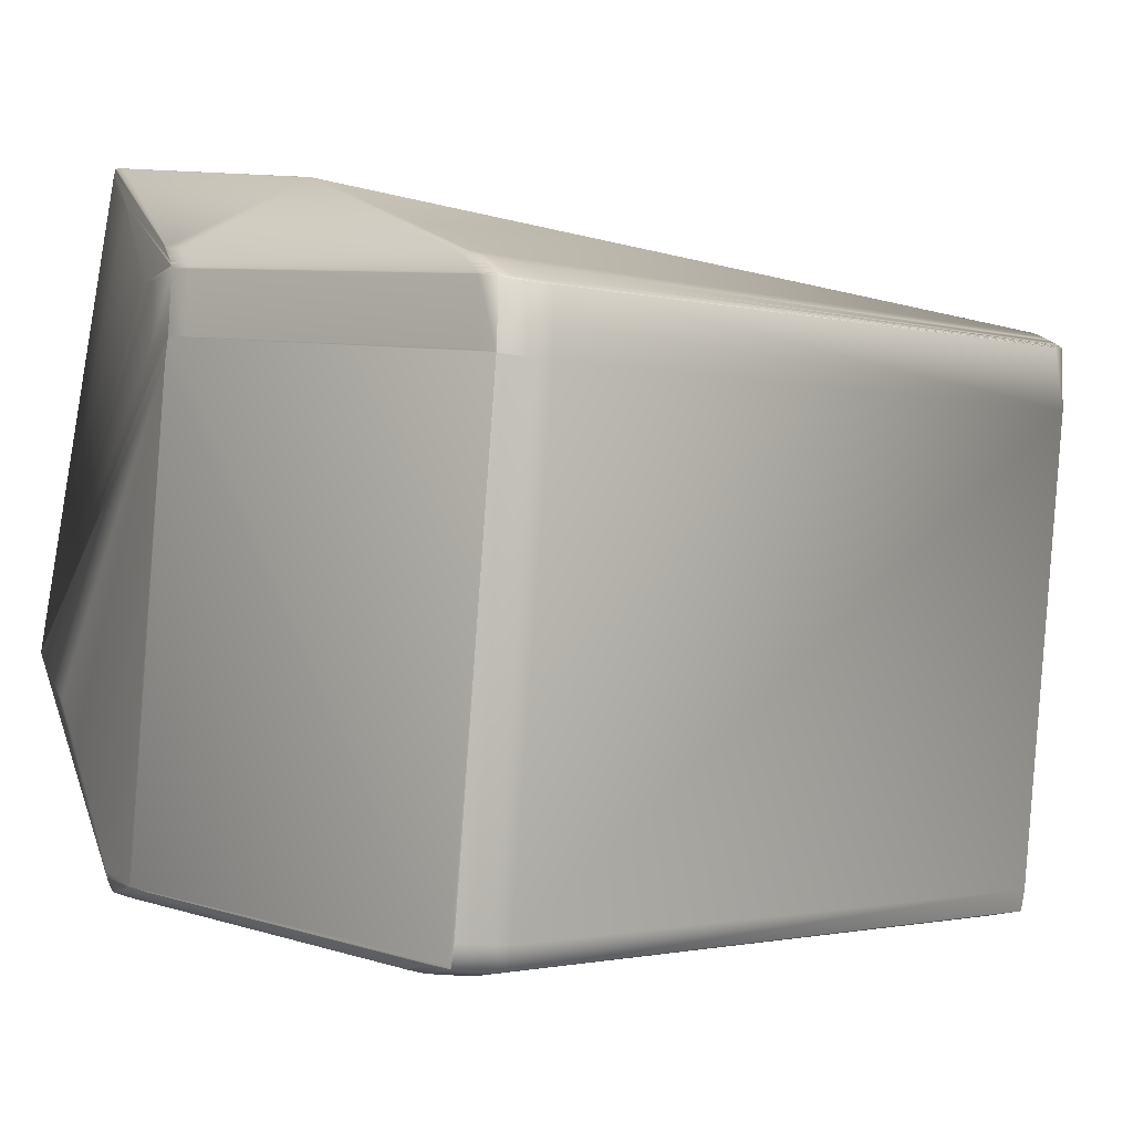
<metadata>
{"format":"obj","ext":"obj","renderer":"f3d","projection":"perspective","resolution":1024,"background":"white","views":[{"elev":10.5,"azim":-121.5,"up":"+Z"}]}
</metadata>
<code>
v -0.04734 0.8011 1.007
v -0.0301 0.598 0.9634
v -0.04459 0.8009 1.007
v 0.05624 0.8103 1.005
v -0.01627 0.8297 0.9884
v -0.08302 0.5865 0.9581
v -0.1308 0.7978 0.9929
v -0.1319 0.7894 0.9913
v -0.1305 0.8015 0.9934
v -0.08633 0.5862 0.9577
v -0.08419 0.5864 0.958
v -0.1319 0.8016 0.9932
v -0.01736 0.83 0.9881
v -0.0853 0.5863 0.9579
v -0.1331 0.8017 0.993
v -0.01842 0.8303 0.9878
v -0.1276 0.803 0.993
v -0.02408 0.8288 0.9883
v -0.02511 0.8291 0.988
v -0.02604 0.8293 0.9877
v -0.02689 0.8295 0.9874
v -0.02736 0.5978 0.9634
v -0.03004 0.5969 0.9631
v 0.05899 0.8101 1.005
v 0.05802 0.8104 1.005
v -0.0151 0.8294 0.9887
v 0.07622 0.6069 0.9617
v -0.02729 0.5967 0.9631
v 0.07629 0.6059 0.9614
v 0.06077 0.8102 1.005
v 0.078 0.6071 0.9615
v 0.05738 0.8397 0.8667
v 0.07462 0.6366 0.823
v 0.07444 0.637 0.8216
v 0.06222 0.8109 1.003
v 0.05721 0.8401 0.8653
v 0.07945 0.6078 0.9589
v 0.07952 0.6067 0.9586
v 0.07468 0.6355 0.8227
v 0.06215 0.8104 1.005
v 0.07938 0.6073 0.9612
v 0.06205 0.8113 1.001
v 0.06198 0.8108 1.003
v 0.07945 0.6063 0.9609
v 0.0594 0.8106 1.005
v 0.05902 0.8106 1.005
v 0.06176 0.8104 1.005
v 0.07839 0.6072 0.9614
v 0.03787 0.8175 0.9962
v -0.01385 0.8291 0.9889
v 0.07845 0.6061 0.9611
v 0.07807 0.6061 0.9612
v 0.07451 0.6359 0.8213
v 0.05709 0.8402 0.865
v -0.03427 0.8385 0.9599
v 0.05727 0.8391 0.865
v 0.05715 0.8391 0.8647
v 0.03794 0.8181 0.9933
v 0.02061 0.8231 0.9871
v -0.000161 0.8298 0.9758
v -0.000694 0.8298 0.9762
v -0.001281 0.8299 0.9766
v -0.001914 0.8299 0.9769
v -0.002577 0.83 0.9772
v -0.003254 0.8301 0.9775
v -0.008172 0.8308 0.9782
v -0.009575 0.8311 0.9782
v -0.009988 0.8312 0.9781
v -0.01789 0.8356 0.9608
v -0.03428 0.8374 0.9663
v -0.03434 0.8375 0.9662
v 0.03789 0.8176 0.9956
v 0.02249 0.6525 0.7855
v 0.03103 0.8446 0.8568
v 0.01249 0.8482 0.8464
v -0.02491 0.8552 0.8203
v -0.02502 0.8552 0.82
v -0.02513 0.8552 0.8198
v -0.02528 0.8552 0.8196
v -0.0255 0.8552 0.8193
v -0.02574 0.8553 0.8191
v -0.026 0.8553 0.8189
v -0.02626 0.8553 0.8188
v -0.02654 0.8553 0.8186
v -0.02712 0.8554 0.8182
v -0.08178 0.5865 0.9581
v -0.08055 0.5867 0.958
v -0.08091 0.5838 0.9489
v -0.09213 0.6034 0.8052
v -0.08058 0.5839 0.9489
v -0.0922 0.6024 0.8116
v -0.08076 0.5838 0.9489
v 0.07439 0.636 0.8211
v -0.09812 0.6075 0.7881
v 0.023 0.6525 0.7858
v 0.02282 0.6525 0.7857
v 0.0227 0.6525 0.7856
v 0.0226 0.6525 0.7856
v 0.0213 0.6389 0.7836
v 0.0225 0.6482 0.7851
v 0.02117 0.6388 0.7835
v 0.02107 0.6388 0.7835
v 0.02094 0.6387 0.7834
v 0.02068 0.6386 0.7832
v 0.02056 0.6386 0.7832
v 0.02046 0.6385 0.7831
v 0.02027 0.6385 0.783
v 0.02016 0.6384 0.783
v 0.02007 0.6384 0.783
v 0.02 0.6384 0.7829
v 0.01344 0.6367 0.7829
v -0.0915 0.6092 0.7876
v -0.003948 0.8301 0.9778
v -0.004629 0.8302 0.9779
v -0.005282 0.8303 0.9781
v -0.02733 0.833 0.984
v -0.02518 0.8323 0.9851
v -0.02562 0.8324 0.9849
v -0.02703 0.8329 0.9842
v -0.02474 0.855 0.8216
v -0.04444 0.8569 0.8236
v -0.02478 0.8551 0.8211
v -0.02483 0.8552 0.8207
v -0.04351 0.8567 0.8246
v -0.08104 0.5838 0.9489
v -0.04477 0.857 0.8232
v -0.04461 0.857 0.8234
v -0.1322 0.7978 0.9927
v -0.1333 0.7893 0.9911
v -0.02469 0.8321 0.9854
v -0.1334 0.7979 0.9924
v -0.1346 0.7892 0.9908
v -0.04517 0.857 0.8228
v -0.04507 0.857 0.823
v -0.08732 0.5862 0.9575
v -0.1346 0.7979 0.9922
v -0.1359 0.7892 0.9905
v -0.1287 0.8031 0.9927
v -0.1343 0.8017 0.9927
v -0.01938 0.8305 0.9875
v -0.02024 0.8308 0.9872
v -0.02104 0.831 0.9869
v -0.02418 0.832 0.9856
v -0.02769 0.8297 0.9871
v -0.04526 0.8571 0.8227
v -0.005912 0.8304 0.9781
v -0.006518 0.8305 0.9782
v -0.007098 0.8306 0.9782
v -0.007649 0.8307 0.9782
v -0.08823 0.5861 0.9573
v -0.09315 0.5857 0.9559
v -0.095 0.5856 0.9552
v -0.1357 0.798 0.9919
v -0.137 0.7891 0.9902
v -0.1297 0.8032 0.9924
v -0.1354 0.8018 0.9924
v -0.02843 0.8299 0.9868
v -0.02911 0.8301 0.9865
v -0.03031 0.8304 0.9861
v -0.08978 0.586 0.9569
v -0.08904 0.5861 0.9571
v -0.09269 0.5858 0.956
v -0.04533 0.8571 0.8227
v -0.1368 0.798 0.9916
v -0.1381 0.7891 0.9899
v -0.1307 0.8033 0.9921
v -0.1364 0.8019 0.9921
v -0.03086 0.8305 0.9858
v -0.03188 0.8308 0.9854
v -0.09046 0.586 0.9567
v -0.02759 0.8331 0.9839
v -0.1377 0.798 0.9913
v -0.1399 0.7889 0.9893
v -0.139 0.789 0.9896
v -0.1316 0.8034 0.9918
v -0.1374 0.802 0.9918
v -0.03272 0.831 0.985
v -0.03309 0.8311 0.9849
v -0.03343 0.8312 0.9847
v -0.09109 0.5859 0.9565
v -0.1386 0.798 0.991
v -0.1408 0.7889 0.989
v -0.1324 0.8035 0.9916
v -0.1382 0.8021 0.9916
v -0.02177 0.8312 0.9866
v -0.02245 0.8314 0.9863
v -0.1394 0.7981 0.9908
v -0.1429 0.7887 0.9883
v -0.1331 0.8036 0.9913
v -0.139 0.8021 0.9913
v -0.03405 0.8314 0.9844
v -0.03428 0.8314 0.9843
v -0.02308 0.8316 0.9861
v -0.02799 0.8332 0.9837
v -0.0278 0.8331 0.9838
v -0.1414 0.7981 0.9901
v -0.1338 0.8036 0.9911
v -0.1398 0.8022 0.9911
v -0.1411 0.8022 0.9906
v -0.1344 0.8037 0.9908
v -0.1405 0.8022 0.9908
v -0.135 0.8037 0.9906
v -0.03449 0.8315 0.9842
v -0.02816 0.8333 0.9836
v -0.02739 0.8554 0.8181
v -0.142 0.7981 0.9899
v -0.1435 0.7886 0.9881
v -0.1356 0.8038 0.9904
v -0.1417 0.8023 0.9904
v -0.0947 0.5856 0.9553
v -0.02789 0.8554 0.8178
v 0.0224 0.6526 0.7855
v -0.1441 0.7981 0.9891
v -0.1461 0.7884 0.9872
v -0.1457 0.7885 0.9873
v -0.1361 0.8039 0.9902
v -0.1423 0.8023 0.9902
v -0.1428 0.8024 0.99
v -0.1366 0.8039 0.99
v -0.1433 0.8024 0.9898
v -0.1438 0.8024 0.9897
v -0.03468 0.8315 0.984
v 0.02217 0.6482 0.7849
v 0.02238 0.6482 0.7851
v 0.02228 0.6482 0.785
v -0.0283 0.8333 0.9835
v -0.02814 0.8554 0.8177
v -0.02838 0.8554 0.8176
v -0.0286 0.8554 0.8174
v -0.1375 0.804 0.9897
v -0.1378 0.804 0.9895
v -0.02638 0.8327 0.9845
v -0.02672 0.8328 0.9844
v -0.03484 0.8316 0.984
v 0.02081 0.6387 0.7833
v 0.02113 0.643 0.7839
v 0.021 0.6429 0.7838
v -0.1445 0.7981 0.9889
v -0.1442 0.8024 0.9895
v -0.1382 0.804 0.9894
v 0.02088 0.6429 0.7837
v -0.0958 0.5887 0.9557
v -0.02881 0.8554 0.8174
v 0.02215 0.6526 0.7853
v -0.1449 0.7981 0.9888
v -0.1475 0.7883 0.9866
v -0.1465 0.7884 0.987
v -0.1445 0.8024 0.9894
v 0.02078 0.6429 0.7837
v -0.09609 0.5887 0.9556
v -0.09529 0.5855 0.9551
v -0.02934 0.8554 0.8171
v -0.02853 0.8522 0.8166
v -0.1458 0.7981 0.9884
v -0.1477 0.7883 0.9865
v -0.1388 0.8041 0.9891
v -0.1452 0.8025 0.9891
v -0.1455 0.8025 0.989
v -0.162 0.8264 0.8288
v -0.162 0.8254 0.835
v -0.1523 0.8066 0.9714
v -0.1561 0.8281 0.8278
v -0.1626 0.8263 0.8283
v -0.1627 0.8253 0.8346
v -0.05193 0.8554 0.8226
v -0.03444 0.8375 0.9662
v -0.04541 0.8571 0.8226
v -0.03436 0.8385 0.9598
v -0.03434 0.8385 0.9598
v 0.02049 0.6429 0.7836
v 0.02207 0.6526 0.7853
v -0.09679 0.5887 0.9554
v -0.09597 0.5855 0.9548
v -0.139 0.8041 0.989
v -0.03496 0.8316 0.9839
v -0.02868 0.8522 0.8165
v -0.0295 0.8554 0.817
v -0.146 0.798 0.9883
v -0.1393 0.8041 0.9889
v -0.1457 0.8025 0.9889
v -0.1563 0.828 0.8277
v -0.1628 0.8263 0.8281
v -0.1629 0.8253 0.8345
v -0.1517 0.8066 0.9718
v -0.1518 0.8066 0.9717
v -0.1462 0.8025 0.9886
v -0.1454 0.8083 0.9717
v -0.1397 0.8041 0.9886
v 0.0204 0.6428 0.7835
v -0.09696 0.5887 0.9553
v -0.09614 0.5854 0.9548
v -0.02975 0.8554 0.817
v 0.02193 0.6526 0.7853
v -0.02997 0.8554 0.8169
v -0.1464 0.798 0.9881
v -0.1479 0.7883 0.9864
v -0.1481 0.7883 0.9863
v -0.1395 0.8041 0.9888
v -0.1459 0.8025 0.9888
v -0.1461 0.8025 0.9887
v -0.1564 0.828 0.8276
v -0.1565 0.828 0.8275
v -0.1629 0.8263 0.828
v -0.1631 0.8262 0.8279
v -0.1631 0.8252 0.8343
v -0.1456 0.8083 0.9715
v -0.1521 0.8066 0.9715
v -0.03511 0.8316 0.9838
v -0.04097 0.8357 0.9667
v 0.01993 0.6384 0.7829
v 0.01979 0.6384 0.7829
v 0.02012 0.6429 0.7835
v 0.0218 0.6526 0.7852
v -0.09724 0.5887 0.9551
v -0.09642 0.5854 0.9546
v -0.08113 0.5838 0.9488
v -0.1396 0.8041 0.9887
v -0.03504 0.8316 0.9838
v -0.02914 0.8522 0.8164
v -0.1482 0.7883 0.9863
v -0.1478 0.7927 0.9869
v -0.148 0.7927 0.9868
v -0.1479 0.7927 0.9868
v -0.02842 0.8333 0.9834
v -0.1566 0.8279 0.8274
v -0.05196 0.8554 0.8226
v -0.1632 0.8262 0.8279
v -0.1633 0.8262 0.8278
v -0.1633 0.8252 0.8342
v -0.1457 0.8082 0.9714
v -0.041 0.8357 0.9666
v 0.01336 0.6367 0.7829
v 0.01987 0.6384 0.7829
v -0.1483 0.7883 0.9862
v -0.09652 0.5854 0.9546
v -0.09657 0.5854 0.9546
v -0.1463 0.8025 0.9886
v -0.1464 0.8024 0.9885
v -0.03441 0.8375 0.9662
v -0.02848 0.8333 0.9833
v -0.1567 0.8279 0.8274
v -0.0923 0.6024 0.8116
v 0.008893 0.6356 0.7831
v 0.01327 0.6367 0.7829
v -0.0974 0.5887 0.9551
v -0.1413 0.8263 0.8216
v -0.1413 0.8263 0.8216
v -0.1567 0.8279 0.8273
v -0.04096 0.8526 0.8171
v -0.05636 0.8542 0.8228
v -0.05197 0.8554 0.8226
v -0.03165 0.8457 0.8151
v -0.03004 0.8554 0.8169
v -0.04544 0.857 0.8226
v -0.04544 0.8571 0.8226
v -0.03083 0.8425 0.8146
v -0.1481 0.7927 0.9867
v -0.02854 0.8334 0.9833
v -0.1567 0.8279 0.8273
v -0.05635 0.8542 0.8228
v -0.1633 0.8261 0.8278
v -0.1634 0.8251 0.8342
v -0.1523 0.8066 0.9714
v -0.1465 0.8024 0.9884
v -0.09222 0.6034 0.8052
v -0.08122 0.5838 0.9488
v -0.09238 0.6024 0.8116
v -0.09806 0.6075 0.7881
v -0.1499 0.8103 0.8198
v -0.1434 0.8121 0.8193
v -0.143 0.8165 0.8199
v -0.04264 0.8429 0.8153
v -0.03825 0.844 0.8151
v 0.0136 0.6412 0.7835
v -0.09895 0.6107 0.7886
v -0.03173 0.8457 0.8151
v -0.1484 0.7883 0.9862
v -0.09745 0.5887 0.955
v -0.09662 0.5854 0.9545
v -0.0813 0.5838 0.9488
v -0.1479 0.8245 0.8221
v -0.1633 0.8261 0.8278
v -0.03657 0.8538 0.8169
v -0.1496 0.8148 0.8203
v -0.1481 0.7927 0.9867
v -0.1634 0.8251 0.8342
v -0.1523 0.8065 0.9714
v -0.154 0.7968 0.9696
v -0.09231 0.6034 0.8052
v -0.09816 0.6075 0.7881
v -0.15 0.8103 0.8198
v -0.1497 0.8148 0.8204
v -0.1135 0.6091 0.7938
v -0.1653 0.8119 0.8254
v -0.1143 0.6124 0.7943
v -0.165 0.8164 0.826
v -0.1485 0.7883 0.9861
v -0.09748 0.5887 0.955
v -0.09665 0.5854 0.9545
v -0.1077 0.604 0.8173
v -0.1135 0.6091 0.7938
v -0.1136 0.6081 0.8002
v -0.1025 0.5895 0.9374
v -0.1654 0.8109 0.8318
v -0.1136 0.6081 0.8002
v -0.1543 0.7924 0.969
v -0.1025 0.5895 0.9374
v -0.1651 0.8154 0.8324
v -0.1077 0.605 0.8109
f 1 2 3
f 1 4 5
f 1 3 4
f 1 6 2
f 1 7 8
f 1 9 7
f 1 8 10
f 1 11 6
f 1 12 9
f 1 5 13
f 1 14 11
f 1 15 12
f 1 13 16
f 1 17 15
f 1 10 14
f 1 16 18
f 1 18 19
f 1 19 20
f 1 20 21
f 1 21 17
f 2 22 3
f 2 23 22
f 2 6 23
f 4 3 24
f 4 24 25
f 4 25 26
f 4 26 5
f 3 22 27
f 3 27 24
f 22 23 28
f 22 28 29
f 22 29 27
f 24 27 30
f 24 30 25
f 27 31 30
f 27 29 31
f 32 33 34
f 32 35 33
f 32 36 35
f 32 34 36
f 33 35 37
f 33 37 38
f 33 39 34
f 33 38 39
f 35 40 41
f 35 41 37
f 35 36 42
f 35 42 43
f 35 43 40
f 37 41 44
f 37 44 38
f 45 46 47
f 45 40 26
f 45 47 40
f 45 26 46
f 46 25 30
f 46 30 47
f 46 26 25
f 40 47 30
f 40 48 41
f 40 30 48
f 40 43 49
f 40 49 50
f 40 50 26
f 41 48 44
f 48 30 31
f 48 31 51
f 48 51 44
f 31 29 52
f 31 52 51
f 36 34 53
f 36 54 55
f 36 56 57
f 36 53 56
f 36 57 54
f 36 58 42
f 36 59 58
f 36 60 59
f 36 61 60
f 36 62 61
f 36 63 62
f 36 64 63
f 36 65 64
f 36 66 65
f 36 67 66
f 36 68 67
f 36 69 68
f 36 70 69
f 36 55 71
f 36 71 70
f 34 39 53
f 42 58 72
f 42 72 49
f 42 49 43
f 54 57 73
f 54 74 55
f 54 75 74
f 54 76 75
f 54 77 76
f 54 78 77
f 54 79 78
f 54 80 79
f 54 81 80
f 54 82 81
f 54 83 82
f 54 84 83
f 54 85 84
f 54 73 85
f 23 6 28
f 28 86 29
f 28 6 86
f 29 87 88
f 29 86 87
f 29 88 52
f 39 38 89
f 39 89 53
f 38 44 89
f 44 51 88
f 44 90 91
f 44 92 90
f 44 88 92
f 44 91 89
f 51 52 88
f 56 53 93
f 56 93 57
f 53 89 94
f 53 94 93
f 57 93 95
f 57 95 96
f 57 96 97
f 57 97 98
f 57 98 73
f 93 99 100
f 93 101 99
f 93 102 101
f 93 100 96
f 93 96 95
f 93 103 102
f 93 104 103
f 93 105 104
f 93 106 105
f 93 107 106
f 93 108 107
f 93 109 108
f 93 110 109
f 93 111 110
f 93 112 111
f 93 94 112
f 58 59 72
f 72 59 49
f 49 59 65
f 49 65 113
f 49 113 114
f 49 114 115
f 49 115 116
f 49 117 50
f 49 118 117
f 49 119 118
f 49 116 119
f 74 75 55
f 75 120 121
f 75 122 120
f 75 123 122
f 75 76 123
f 75 124 55
f 75 121 124
f 59 60 61
f 59 61 62
f 59 62 63
f 59 63 64
f 59 64 65
f 87 86 88
f 120 122 121
f 86 6 125
f 86 125 88
f 50 117 26
f 122 123 126
f 122 127 121
f 122 126 127
f 6 11 125
f 7 9 128
f 7 128 129
f 7 129 8
f 9 12 128
f 26 130 5
f 26 117 130
f 123 76 126
f 8 129 10
f 11 14 125
f 128 12 131
f 128 131 132
f 128 132 129
f 12 15 131
f 5 130 13
f 76 77 133
f 76 134 126
f 76 133 134
f 129 132 135
f 129 135 10
f 14 10 125
f 131 15 136
f 131 136 137
f 131 137 132
f 15 17 138
f 15 139 136
f 15 138 139
f 13 140 16
f 13 141 140
f 13 142 141
f 13 143 142
f 13 130 143
f 17 21 144
f 17 144 138
f 77 78 145
f 77 145 133
f 65 114 113
f 65 115 114
f 65 146 115
f 65 147 146
f 65 148 147
f 65 149 148
f 65 66 149
f 132 137 150
f 132 150 135
f 10 135 151
f 10 151 152
f 10 152 125
f 136 139 153
f 136 153 154
f 136 154 137
f 139 138 155
f 139 156 153
f 139 155 156
f 16 140 18
f 138 144 157
f 138 157 158
f 138 158 159
f 138 159 155
f 18 140 19
f 78 79 145
f 137 154 160
f 137 161 150
f 137 160 161
f 135 150 162
f 135 162 151
f 79 80 163
f 79 163 145
f 153 156 164
f 153 164 165
f 153 165 154
f 156 155 166
f 156 167 164
f 156 166 167
f 140 141 19
f 155 159 168
f 155 168 169
f 155 169 166
f 19 141 20
f 154 165 170
f 154 170 160
f 150 161 162
f 115 146 171
f 115 171 116
f 80 81 163
f 164 167 172
f 164 172 173
f 164 174 165
f 164 173 174
f 167 166 175
f 167 176 172
f 167 175 176
f 141 142 20
f 166 169 177
f 166 177 178
f 166 178 179
f 166 179 175
f 20 142 21
f 165 174 162
f 165 180 170
f 165 162 180
f 161 160 162
f 146 147 171
f 81 82 85
f 81 85 163
f 172 176 181
f 172 181 182
f 172 182 173
f 176 175 183
f 176 184 181
f 176 183 184
f 142 185 21
f 142 143 185
f 175 179 183
f 21 185 186
f 21 186 144
f 174 173 162
f 160 170 162
f 147 148 171
f 82 83 85
f 181 184 187
f 181 187 188
f 181 188 182
f 184 183 189
f 184 190 187
f 184 189 190
f 185 143 186
f 183 179 191
f 183 191 192
f 183 192 189
f 144 186 193
f 144 193 143
f 144 143 157
f 173 182 151
f 173 151 162
f 170 180 162
f 148 149 194
f 148 195 171
f 148 194 195
f 83 84 85
f 187 190 196
f 187 196 188
f 190 189 197
f 190 198 199
f 190 197 198
f 190 199 196
f 186 143 193
f 189 192 197
f 157 143 158
f 182 188 151
f 149 66 194
f 198 197 200
f 198 201 199
f 198 200 202
f 198 202 201
f 197 192 203
f 197 203 200
f 158 143 159
f 66 67 204
f 66 204 194
f 201 202 199
f 200 203 202
f 85 205 163
f 85 73 205
f 196 199 206
f 196 206 207
f 196 207 188
f 199 202 208
f 199 209 206
f 199 208 209
f 143 130 159
f 202 203 208
f 159 130 168
f 99 101 100
f 188 207 152
f 188 210 151
f 188 152 210
f 205 211 163
f 205 73 212
f 205 212 211
f 206 209 213
f 206 213 214
f 206 215 207
f 206 214 215
f 209 208 216
f 209 217 218
f 209 216 219
f 209 218 220
f 209 219 217
f 209 220 221
f 209 221 213
f 130 117 118
f 130 118 168
f 208 203 222
f 208 222 216
f 168 118 169
f 101 102 103
f 101 103 223
f 101 224 100
f 101 225 224
f 101 223 225
f 207 215 152
f 151 210 152
f 67 68 204
f 217 219 218
f 216 222 219
f 68 69 226
f 68 226 204
f 100 224 97
f 100 97 96
f 211 227 228
f 211 228 229
f 211 229 163
f 211 212 227
f 218 219 230
f 218 221 220
f 218 230 231
f 218 231 221
f 118 232 169
f 118 233 232
f 118 119 233
f 219 222 234
f 219 234 230
f 169 232 233
f 169 233 177
f 124 121 55
f 103 235 223
f 103 104 235
f 224 225 98
f 224 98 97
f 227 212 228
f 235 236 73
f 235 104 237
f 235 237 236
f 235 73 223
f 236 237 73
f 225 223 73
f 225 73 98
f 228 212 229
f 213 221 238
f 213 238 214
f 221 239 238
f 221 231 240
f 221 240 239
f 230 234 231
f 177 233 119
f 177 119 178
f 104 105 241
f 104 241 237
f 237 241 212
f 237 212 73
f 215 214 242
f 215 242 152
f 229 243 163
f 229 212 244
f 229 244 243
f 238 239 245
f 238 245 246
f 238 247 214
f 238 246 247
f 239 248 245
f 239 240 248
f 231 234 240
f 178 119 179
f 105 106 249
f 105 249 241
f 241 249 244
f 241 244 212
f 214 247 250
f 214 250 251
f 214 251 242
f 242 251 152
f 152 251 125
f 243 252 163
f 243 253 252
f 243 244 253
f 69 70 226
f 245 248 254
f 245 254 255
f 245 255 246
f 248 240 256
f 248 257 258
f 248 256 257
f 248 258 254
f 119 116 171
f 119 171 179
f 240 234 256
f 179 171 195
f 179 195 191
f 259 260 261
f 259 262 263
f 259 263 264
f 259 264 260
f 259 265 262
f 259 261 266
f 259 267 265
f 259 268 267
f 259 266 268
f 260 264 261
f 121 127 269
f 121 269 55
f 106 107 108
f 106 108 270
f 106 270 249
f 249 270 271
f 249 271 244
f 247 246 272
f 247 272 273
f 247 273 250
f 250 273 251
f 251 273 125
f 127 126 269
f 257 256 274
f 257 274 258
f 256 234 275
f 256 275 274
f 191 195 192
f 126 134 269
f 252 253 276
f 252 277 163
f 252 276 277
f 253 244 271
f 253 271 276
f 254 258 278
f 254 278 255
f 258 274 279
f 258 280 278
f 258 279 280
f 195 194 192
f 274 275 279
f 192 194 203
f 262 281 263
f 262 265 281
f 263 281 282
f 263 282 283
f 263 283 264
f 264 283 261
f 284 285 286
f 284 287 285
f 284 286 288
f 284 288 287
f 108 109 289
f 108 289 270
f 270 289 271
f 246 255 290
f 246 290 272
f 272 290 291
f 272 291 273
f 273 291 125
f 277 276 292
f 277 292 267
f 277 267 163
f 276 271 292
f 271 289 293
f 271 293 294
f 271 294 292
f 278 280 295
f 278 296 255
f 278 295 297
f 278 297 296
f 280 279 298
f 280 299 300
f 280 298 299
f 280 300 295
f 194 204 203
f 279 275 298
f 203 204 222
f 281 301 282
f 281 265 301
f 282 301 302
f 282 303 304
f 282 302 303
f 282 304 305
f 282 305 283
f 283 305 261
f 285 287 306
f 285 307 261
f 285 306 307
f 285 261 286
f 134 133 269
f 287 288 308
f 287 309 306
f 287 308 309
f 90 92 91
f 109 110 310
f 109 310 311
f 109 311 312
f 109 312 289
f 289 313 293
f 289 312 313
f 255 296 297
f 255 297 290
f 290 297 291
f 291 297 314
f 291 314 315
f 291 315 316
f 291 316 125
f 299 298 317
f 299 317 300
f 204 226 222
f 298 275 318
f 298 318 317
f 222 226 234
f 301 265 302
f 303 302 304
f 133 145 269
f 92 88 91
f 110 111 310
f 292 294 267
f 293 319 294
f 293 313 319
f 295 300 320
f 295 320 297
f 300 317 288
f 300 321 320
f 300 286 322
f 300 288 286
f 300 323 321
f 300 322 323
f 226 70 324
f 226 324 234
f 317 318 308
f 317 308 288
f 234 324 275
f 302 325 304
f 302 265 326
f 302 326 325
f 304 325 327
f 304 327 328
f 304 328 329
f 304 329 305
f 305 329 261
f 307 306 330
f 307 330 261
f 145 163 269
f 70 71 324
f 306 309 331
f 306 331 330
f 88 125 91
f 111 332 310
f 111 112 332
f 310 332 333
f 310 333 311
f 297 320 334
f 297 334 314
f 314 334 315
f 315 335 336
f 315 334 335
f 315 336 316
f 321 323 320
f 286 337 322
f 286 261 338
f 286 338 337
f 324 71 339
f 324 340 275
f 324 339 340
f 275 340 318
f 325 341 327
f 325 326 341
f 327 341 328
f 163 267 269
f 55 269 339
f 55 339 71
f 125 316 342
f 125 342 91
f 332 112 343
f 332 343 344
f 332 344 333
f 333 344 311
f 320 323 334
f 335 334 345
f 335 345 336
f 323 322 334
f 346 347 348
f 346 349 347
f 346 348 350
f 346 350 351
f 346 351 349
f 294 319 352
f 294 352 353
f 294 353 354
f 294 355 267
f 294 354 355
f 319 313 356
f 319 356 352
f 313 312 356
f 337 338 357
f 337 357 322
f 340 339 358
f 340 358 318
f 318 358 308
f 341 359 328
f 341 360 351
f 341 326 360
f 341 351 359
f 265 267 355
f 265 355 326
f 328 359 361
f 328 361 362
f 328 362 329
f 329 362 363
f 329 363 261
f 261 330 266
f 261 363 364
f 261 364 338
f 267 268 269
f 269 268 266
f 269 266 339
f 339 309 358
f 339 266 309
f 330 331 266
f 309 308 358
f 309 266 331
f 89 91 365
f 89 365 94
f 91 342 365
f 316 336 366
f 316 366 367
f 316 367 342
f 112 368 369
f 112 370 371
f 112 369 370
f 112 94 368
f 112 371 372
f 112 372 373
f 112 373 343
f 343 373 344
f 344 374 311
f 344 373 374
f 368 375 369
f 368 94 375
f 374 312 311
f 374 373 376
f 374 376 312
f 352 356 376
f 352 376 353
f 356 312 376
f 334 322 377
f 334 377 345
f 345 377 336
f 336 377 378
f 336 378 379
f 336 379 380
f 336 380 366
f 322 357 377
f 347 349 372
f 347 381 382
f 347 371 381
f 347 372 371
f 347 382 348
f 349 383 373
f 349 373 372
f 349 351 383
f 383 353 376
f 383 376 373
f 383 351 354
f 383 354 353
f 381 371 384
f 381 384 382
f 338 364 385
f 338 385 357
f 359 348 361
f 359 350 348
f 359 351 350
f 360 326 351
f 326 355 354
f 326 354 351
f 361 348 382
f 361 382 386
f 361 386 362
f 362 386 363
f 363 386 387
f 363 387 388
f 363 385 364
f 363 388 385
f 365 342 389
f 365 389 390
f 365 390 94
f 342 367 389
f 366 380 367
f 370 369 384
f 370 384 371
f 369 375 391
f 369 391 392
f 369 392 384
f 375 94 391
f 94 390 393
f 94 394 391
f 94 395 394
f 94 393 395
f 384 392 396
f 384 396 382
f 377 357 397
f 377 397 378
f 378 397 379
f 379 367 380
f 379 397 398
f 379 398 399
f 379 400 367
f 379 399 400
f 357 385 397
f 401 402 394
f 401 394 395
f 401 395 393
f 401 393 402
f 402 403 404
f 402 393 405
f 402 404 394
f 402 405 403
f 403 397 406
f 403 398 397
f 403 399 398
f 403 406 404
f 403 405 407
f 403 407 399
f 382 396 408
f 382 408 386
f 386 408 388
f 386 388 387
f 389 367 409
f 389 409 393
f 389 393 390
f 367 400 409
f 391 394 392
f 392 394 396
f 409 400 405
f 409 405 393
f 397 385 406
f 400 399 407
f 400 407 405
f 385 388 406
f 394 404 408
f 394 408 396
f 404 406 408
f 406 388 408

</code>
